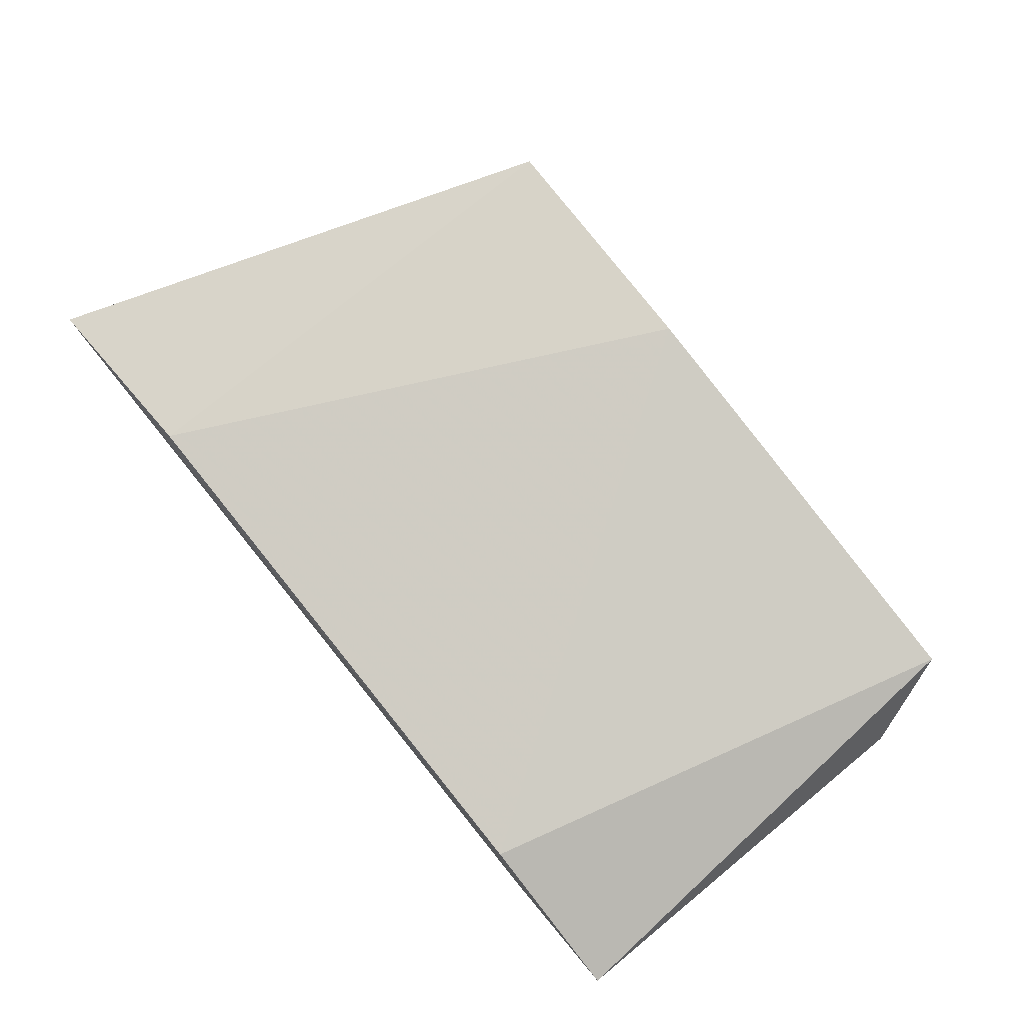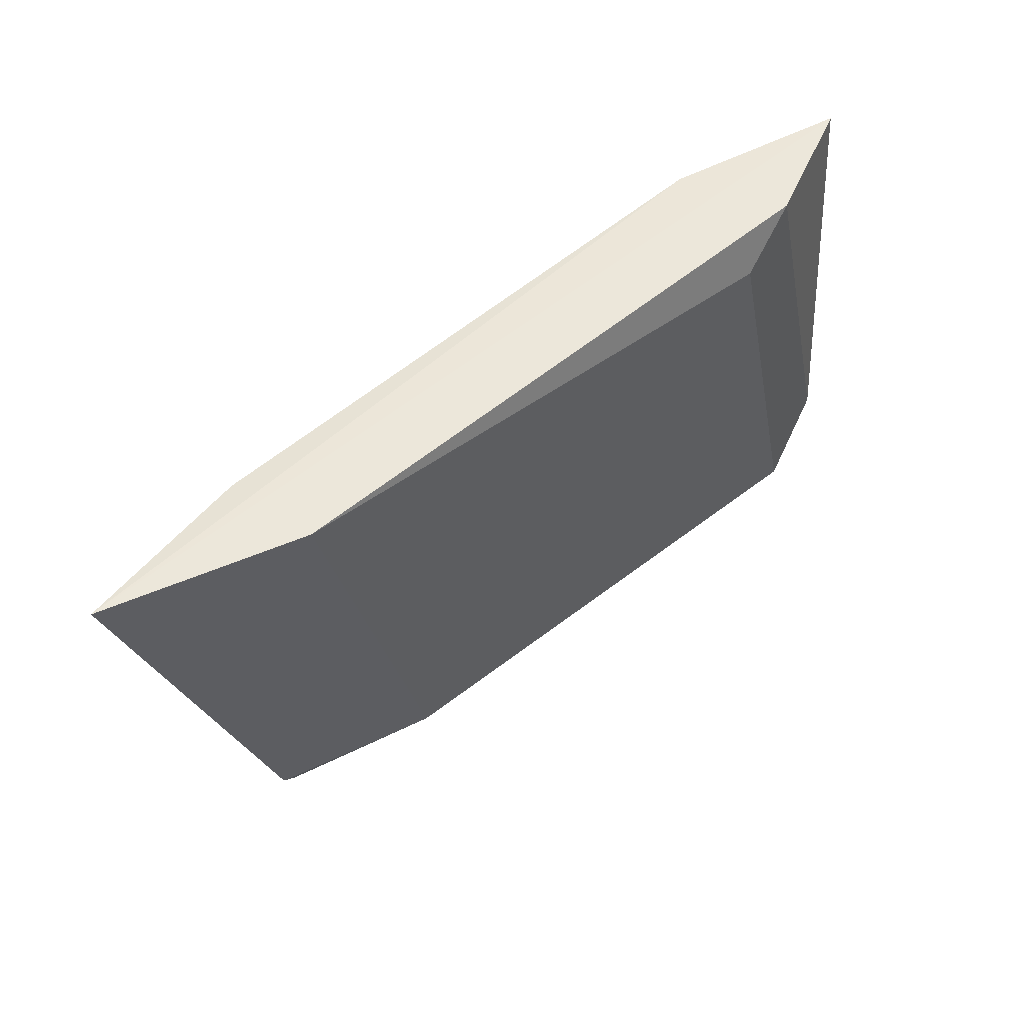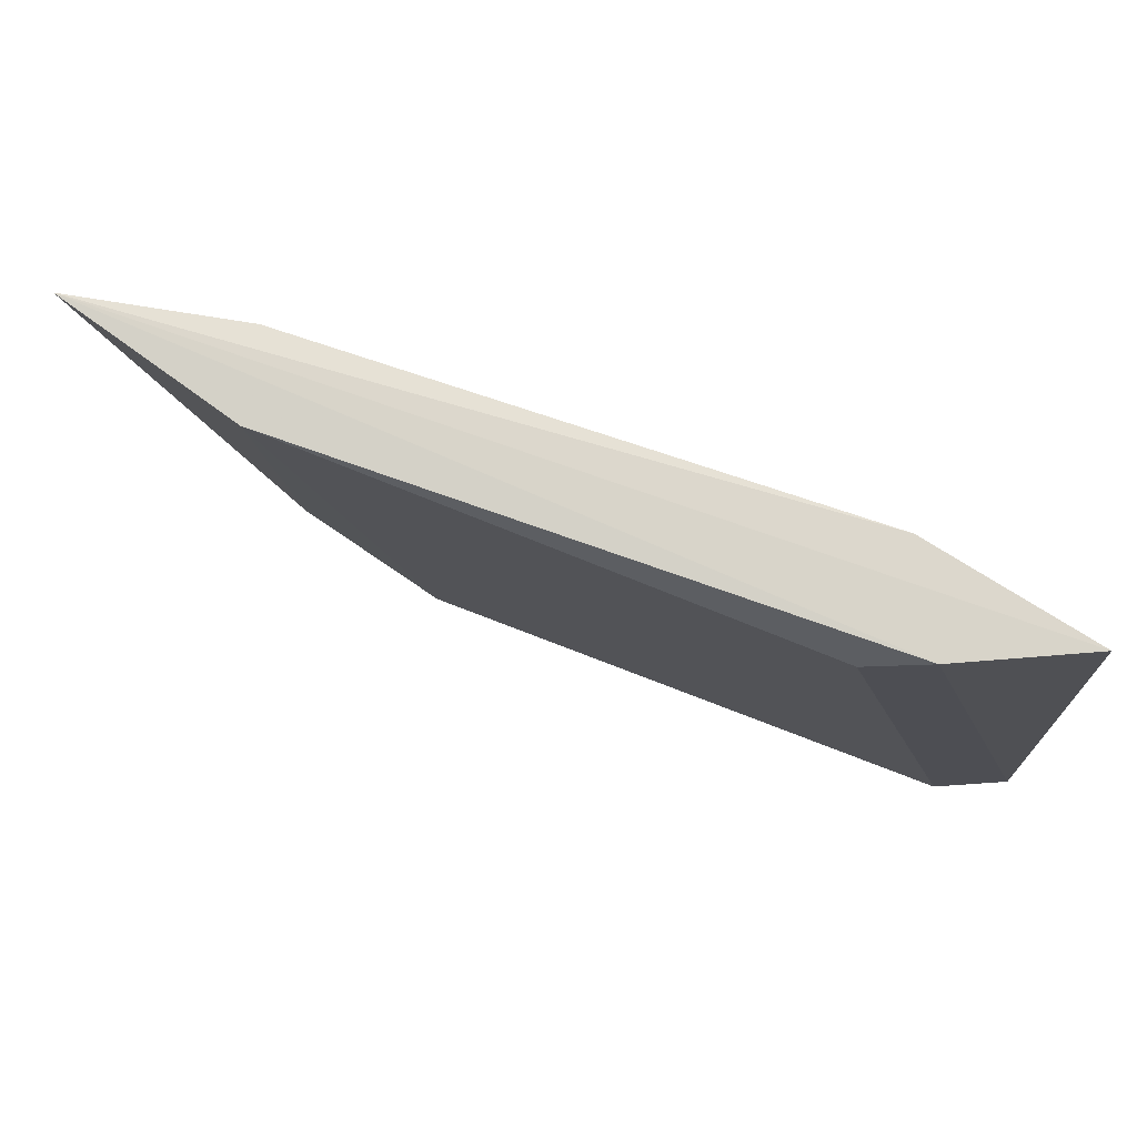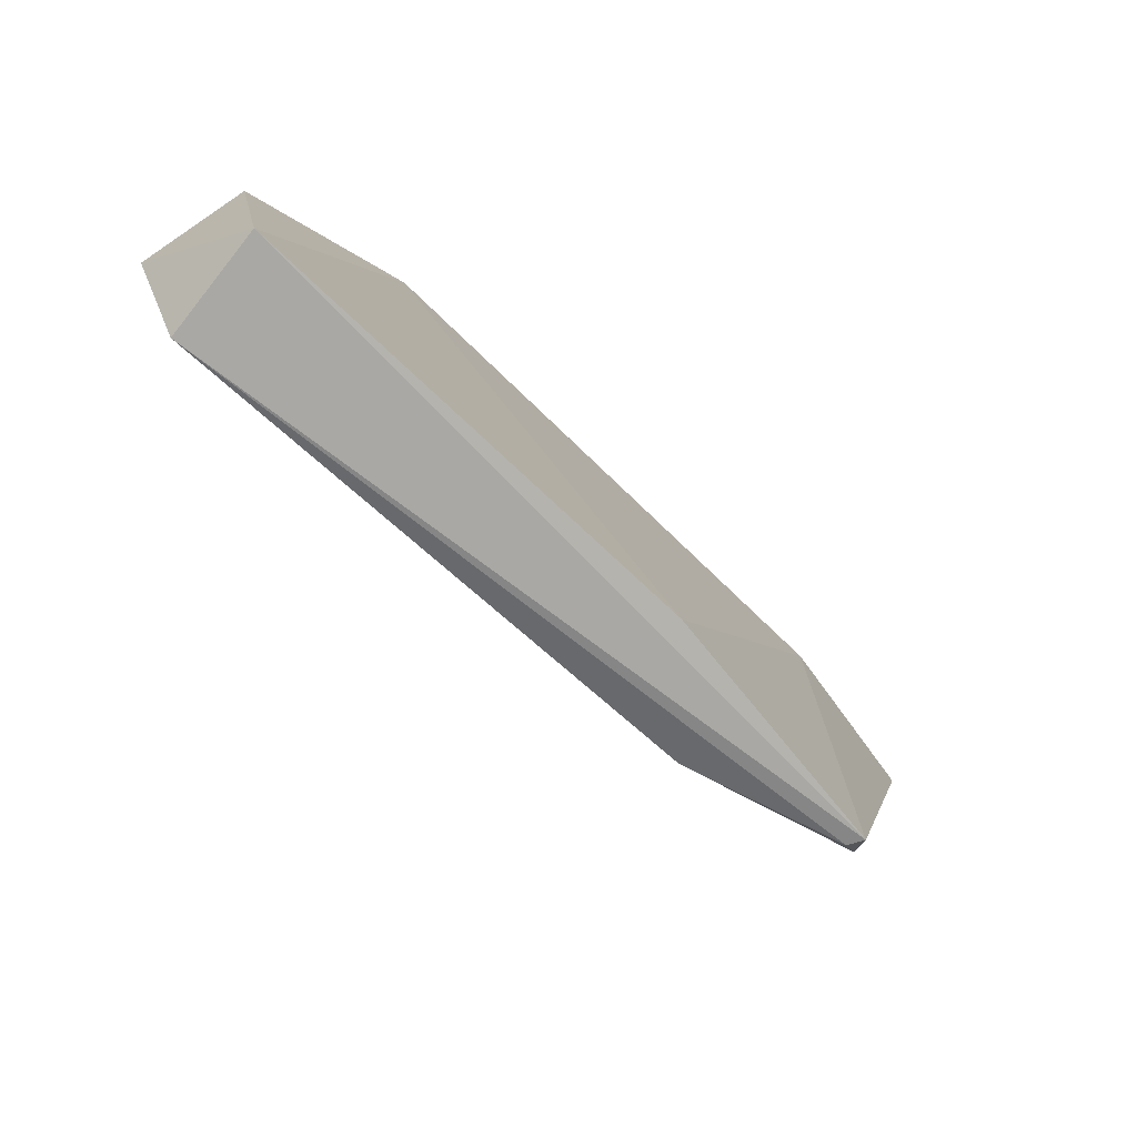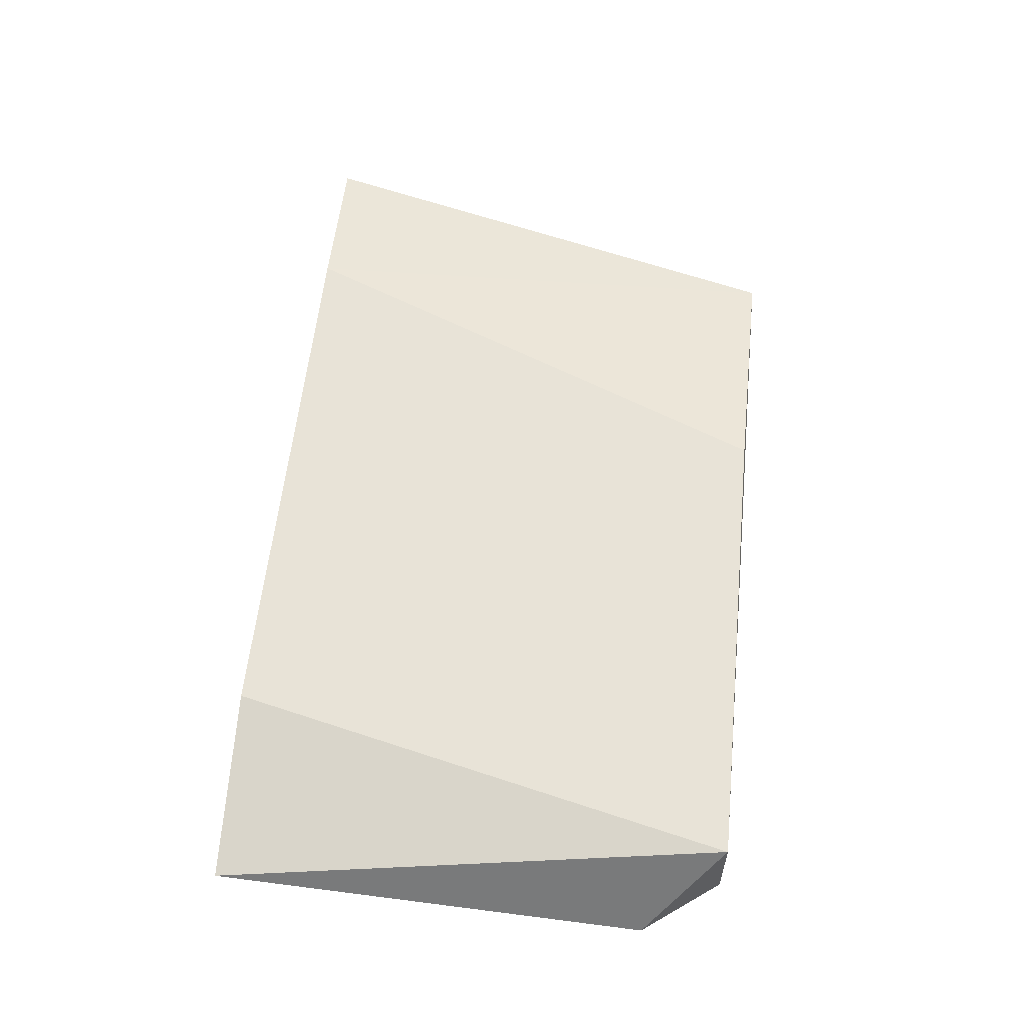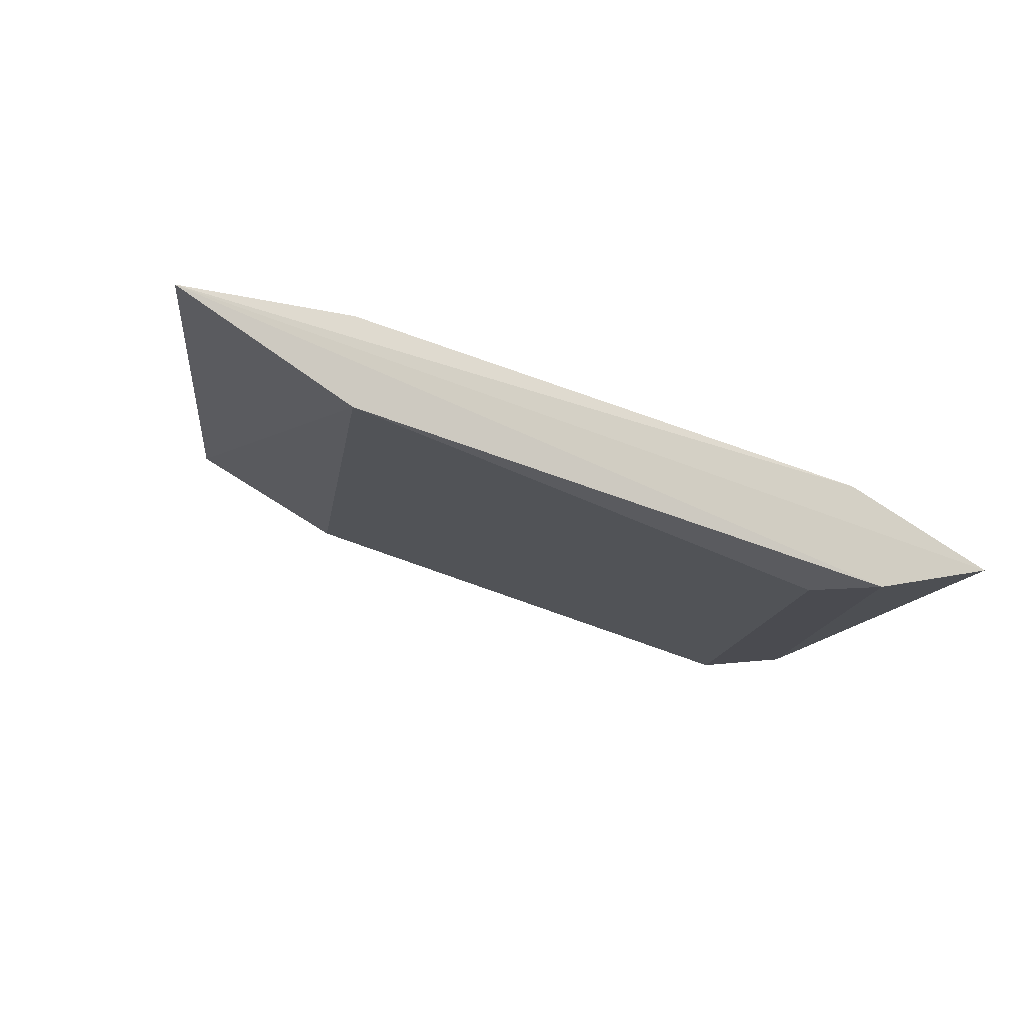
<metadata>
{"format":"obj","ext":"obj","renderer":"f3d","projection":"perspective","resolution":1024,"background":"white","views":[{"elev":74.5,"azim":50.7,"up":"+Y"},{"elev":52.7,"azim":-53.9,"up":"+Z"},{"elev":74.3,"azim":8.0,"up":"+Z"},{"elev":-74.8,"azim":125.4,"up":"+Z"},{"elev":46.7,"azim":95.9,"up":"+Y"},{"elev":-14.5,"azim":-24.1,"up":"+Y"}]}
</metadata>
<code>
v 0.2988 0.4242 0.06276
v 0.2751 0.4242 0.1334
v 0.373 0.3945 0.1264
v 0.3919 0.3945 0.06329
v 0.2994 0.4239 0.1327
v 0.2994 0.4218 0.06329
v 0.2994 0.4113 0.1327
v 0.2973 0.4218 0.0654
v 0.3331 0.4218 0.06329
v 0.3772 0.4092 0.1327
v 0.3961 0.4092 0.06329
v 0.4004 0.3945 0.07381
v 0.4004 0.3987 0.1327
v 0.3184 0.4113 0.0654
v 0.3814 0.3945 0.1327
f 2 5 1
f 11 10 13
f 10 11 9
f 5 10 9
f 8 6 14
f 6 4 14
f 7 8 14
f 8 7 2
f 10 5 2
f 7 15 2
f 13 10 2
f 15 13 2
f 15 7 3
f 4 15 3
f 14 4 3
f 7 14 3
f 4 11 12
f 15 4 12
f 11 13 12
f 13 15 12
f 6 8 1
f 4 6 1
f 11 4 1
f 9 11 1
f 5 9 1
f 8 2 1

</code>
